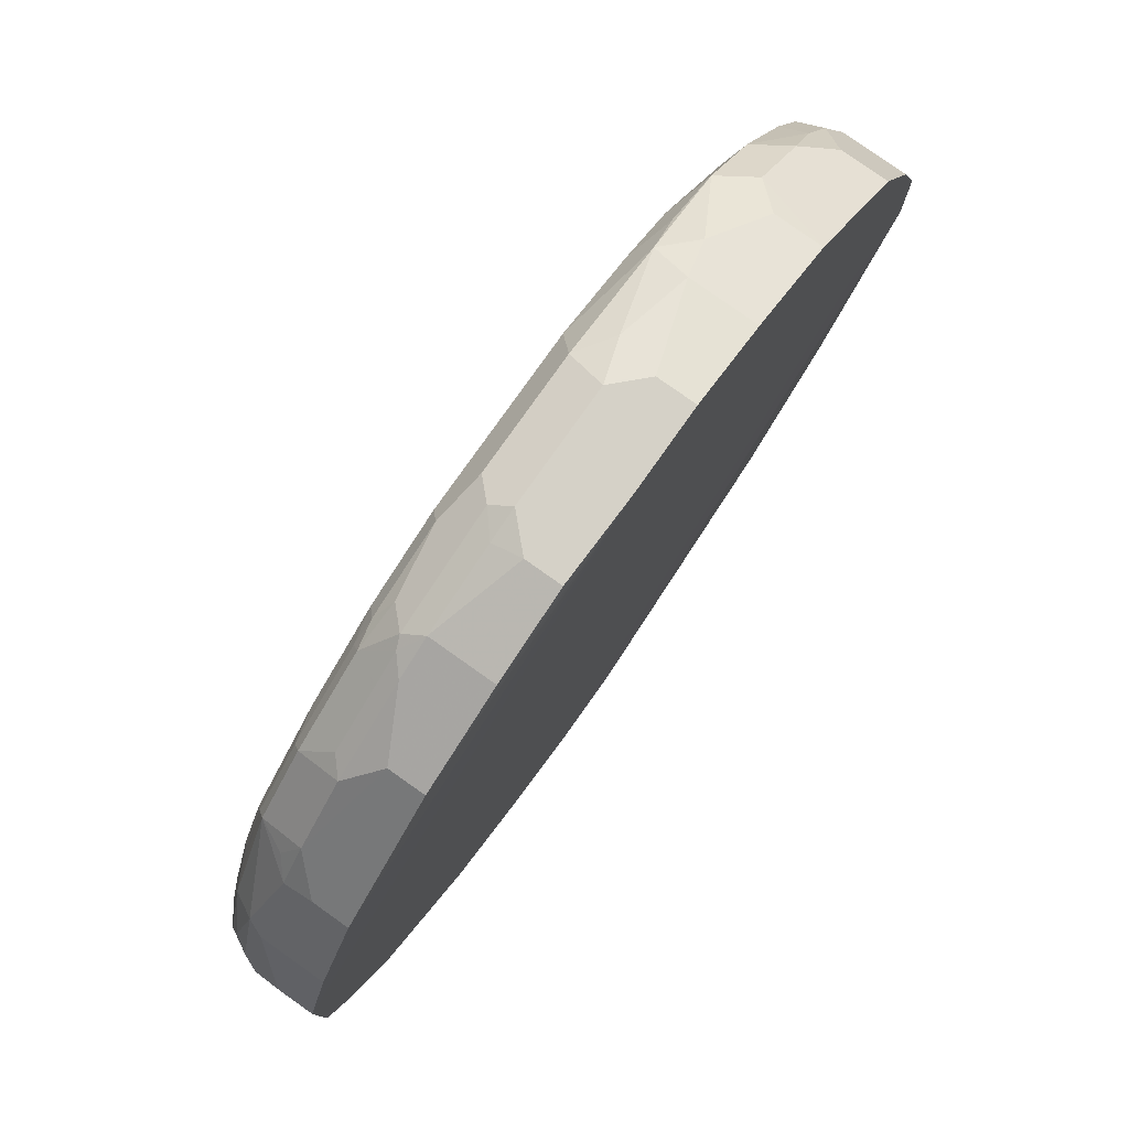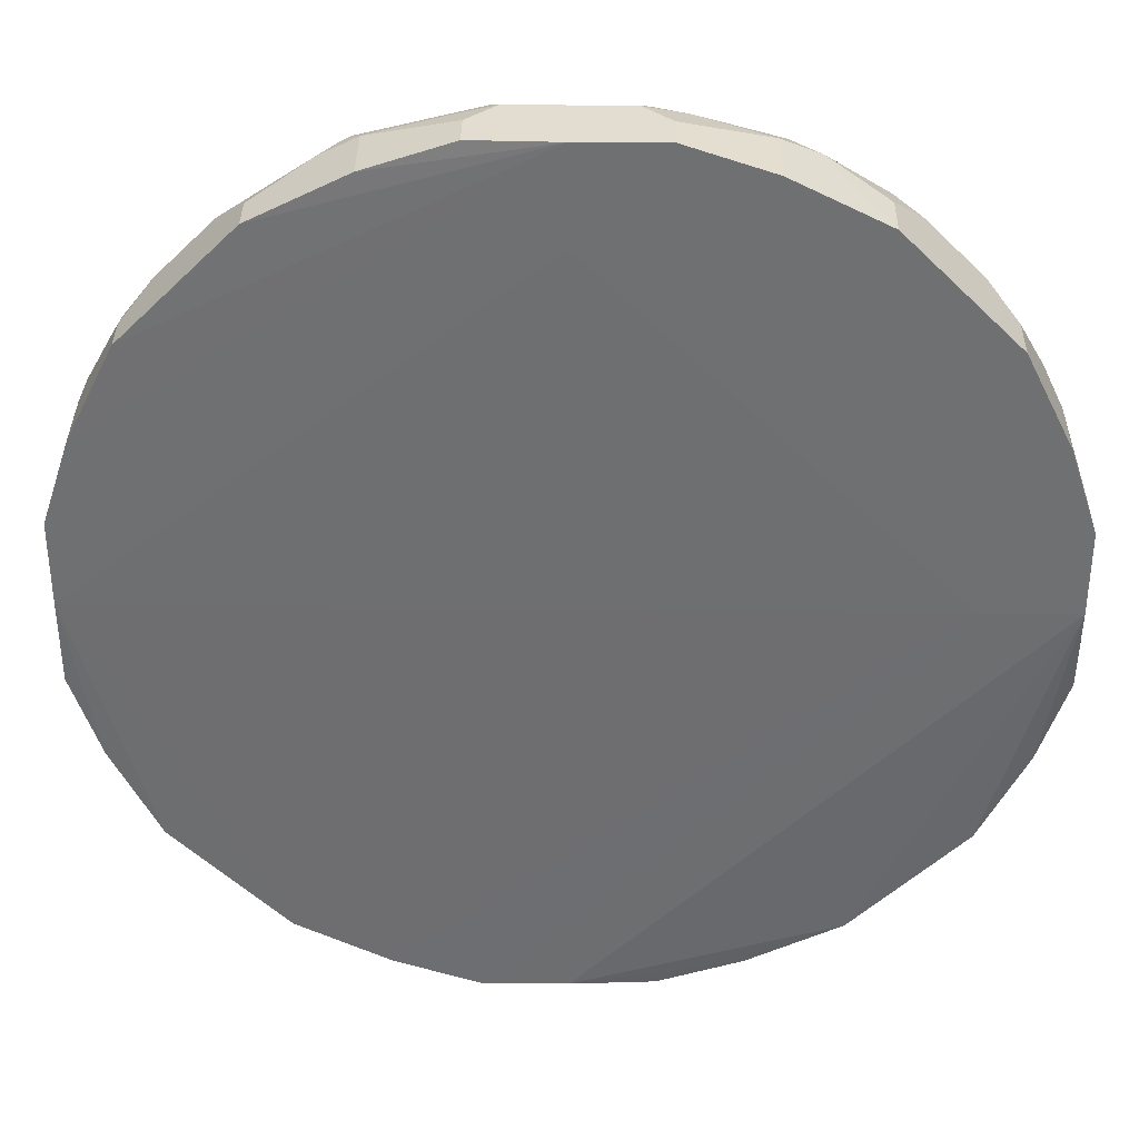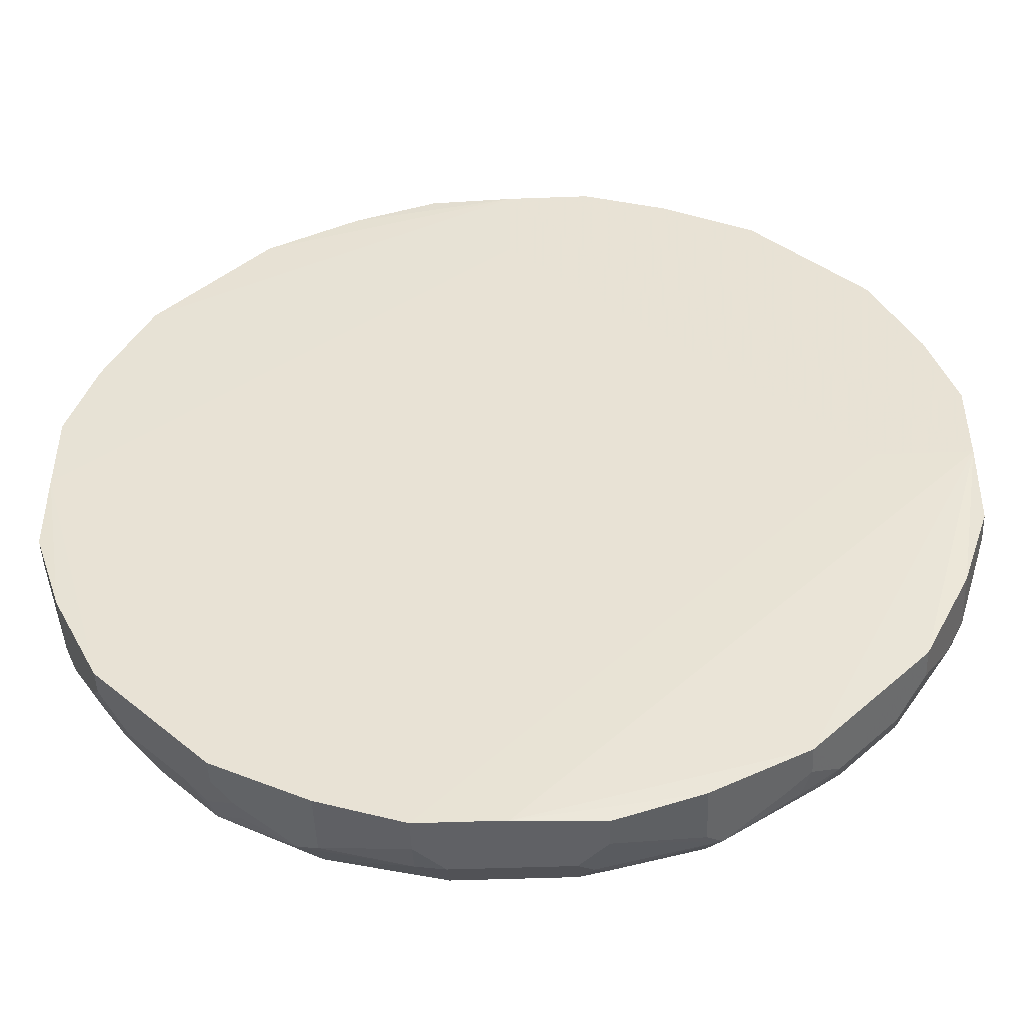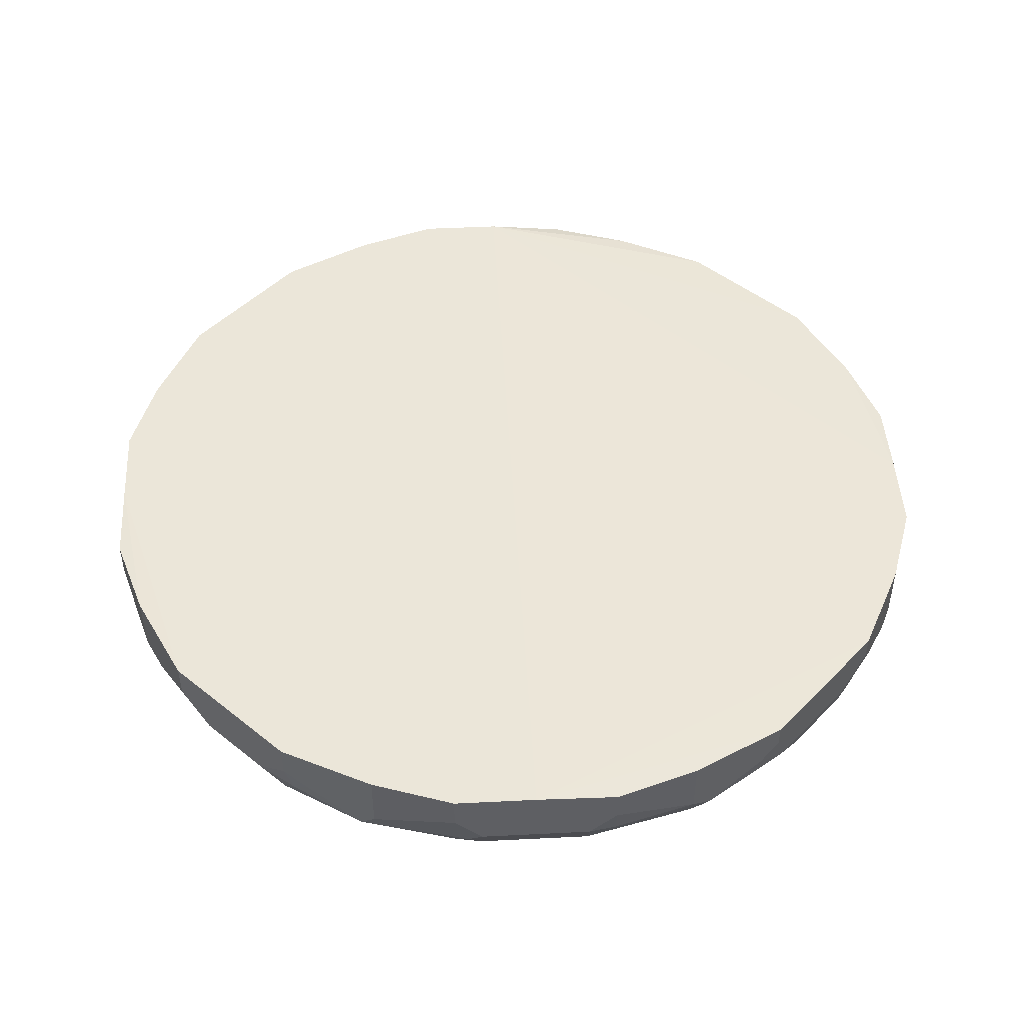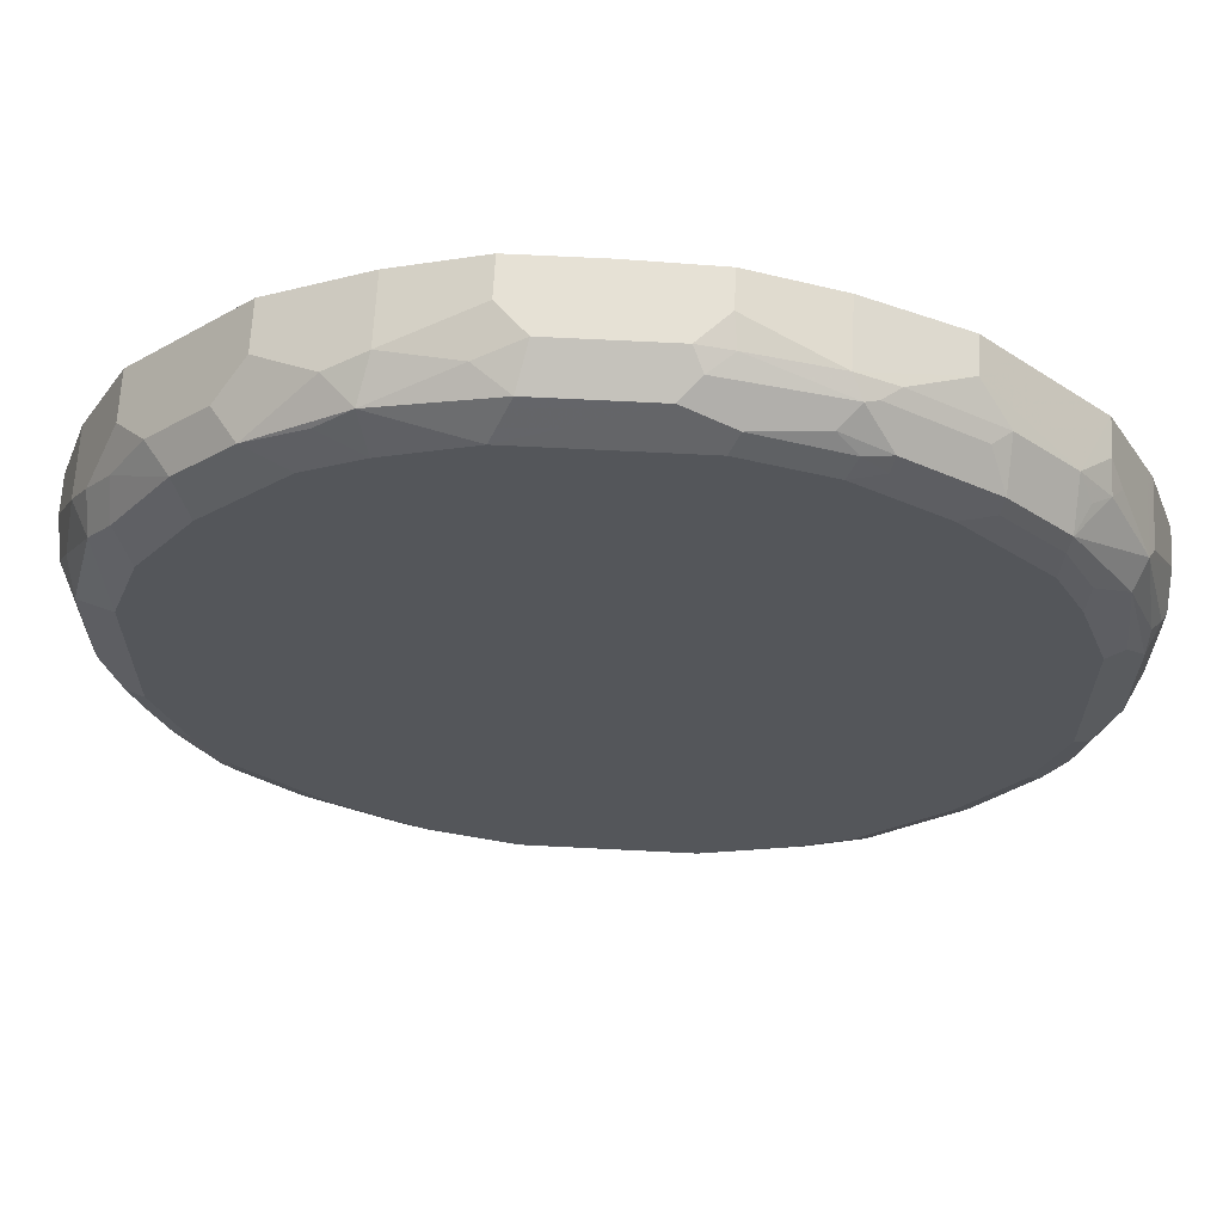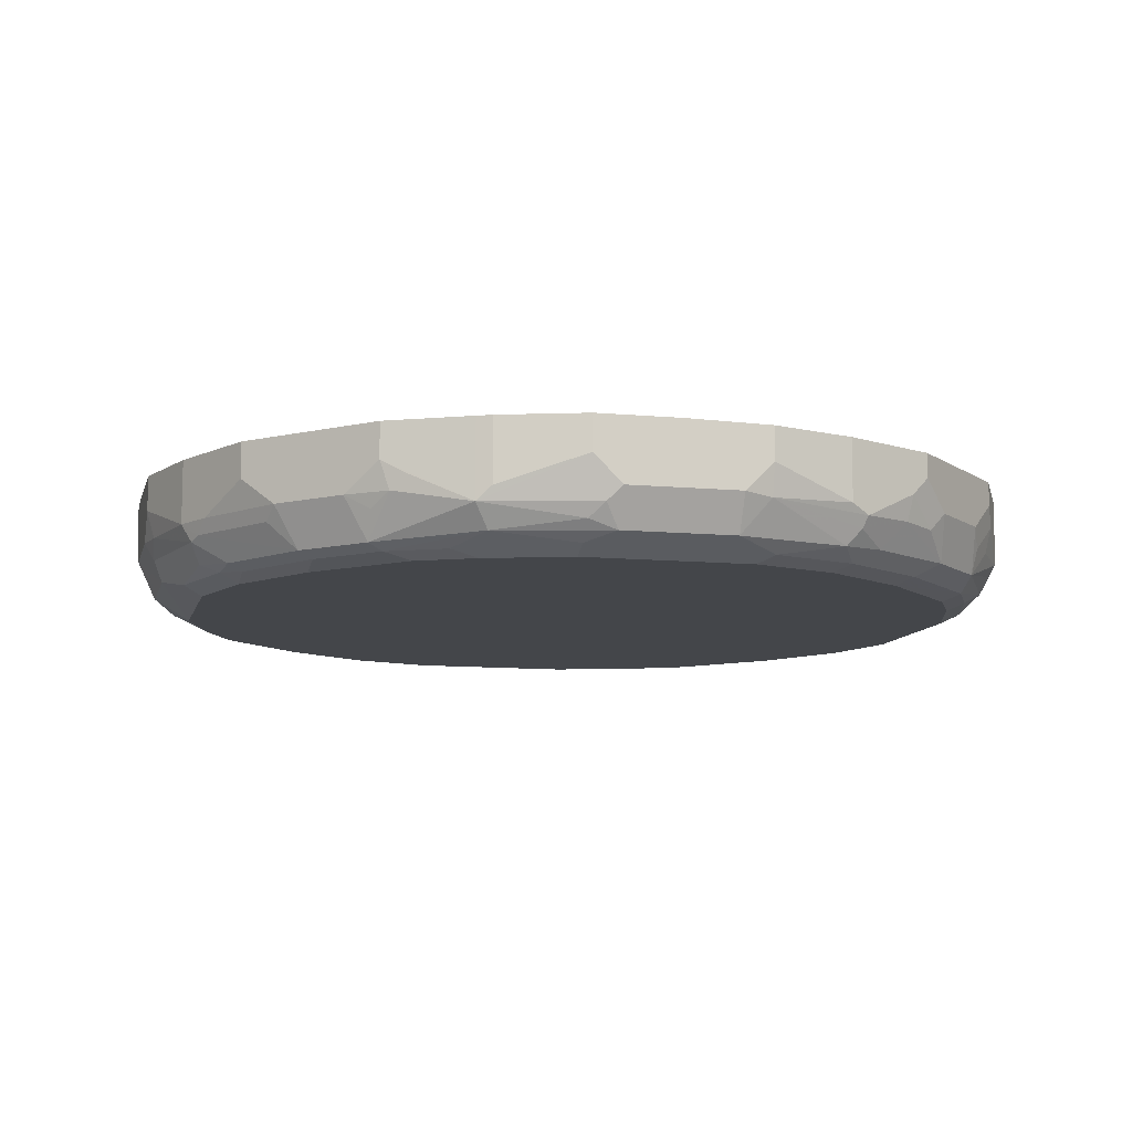
<metadata>
{"format":"obj","ext":"obj","renderer":"f3d","projection":"perspective","resolution":1024,"background":"white","views":[{"elev":79.1,"azim":125.3,"up":"+Z"},{"elev":35.1,"azim":-179.2,"up":"+Z"},{"elev":-47.9,"azim":-177.6,"up":"+Z"},{"elev":48.0,"azim":86.8,"up":"+Y"},{"elev":64.7,"azim":3.0,"up":"+Z"},{"elev":-9.8,"azim":76.4,"up":"+Y"}]}
</metadata>
<code>
v 0.03411 -0.9274 0.3137
v -0.04093 -0.9001 0.3273
v -0.04775 -0.9274 0.3137
v -0.07162 -0.9104 0.3171
v -0.1296 -0.9274 0.2932
v -0.1227 -0.9001 0.3069
v -0.0614 -0.8797 0.3273
v -0.0614 -0.8521 0.3273
v -0.1227 -0.8521 0.3069
v -0.15 -0.907 0.2932
v -0.1943 -0.9308 0.2557
v -0.2114 -0.907 0.2523
v -0.1909 -0.8865 0.2727
v -0.1909 -0.8521 0.2727
v -0.2728 -0.8521 0.1909
v -0.2728 -0.8865 0.1909
v -0.2523 -0.907 0.2114
v -0.2932 -0.907 0.15
v -0.2762 -0.9104 0.1739
v -0.2353 -0.9308 0.2148
v -0.2762 -0.9308 0.1534
v -0.2659 -0.9411 0.1228
v -0.2932 -0.9274 0.1296
v -0.2864 -0.9411 0.06138
v -0.2966 -0.9308 0.09209
v -0.3137 -0.9274 0.04774
v -0.3171 -0.9104 0.07161
v -0.3273 -0.9001 0.04094
v -0.3069 -0.9001 0.1228
v -0.3069 -0.8521 0.1228
v -0.3273 -0.8521 0.06138
v -0.3273 -0.8521 -0.000456
v -0.3273 -0.9001 -0.04093
v -0.3273 -0.8797 0.06138
v -0.3137 -0.9274 -0.03411
v -0.3 -0.9342 -0.06822
v -0.2864 -0.941 -0.0614
v -0.2659 -0.941 -0.1228
v -0.2796 -0.9342 -0.1296
v -0.2932 -0.9274 -0.1159
v -0.3 -0.9138 -0.1296
v -0.3205 -0.9138 -0.04774
v -0.3222 -0.9001 -0.06396
v -0.3069 -0.9001 -0.1228
v -0.3273 -0.8797 -0.0614
v -0.3273 -0.8587 -0.0614
v -0.3069 -0.8587 -0.1228
v -0.2932 -0.9001 -0.1501
v -0.2966 -0.9104 -0.1381
v -0.2557 -0.9308 -0.1892
v -0.2762 -0.9308 -0.1483
v -0.2591 -0.9342 -0.1705
v -0.2455 -0.9359 -0.1867
v -0.2046 -0.9359 -0.2276
v -0.2148 -0.9308 -0.2301
v -0.1534 -0.9308 -0.271
v -0.133 -0.9104 -0.3017
v -0.1943 -0.9104 -0.2608
v -0.1841 -0.9001 -0.2736
v -0.2114 -0.9001 -0.2523
v -0.2523 -0.9001 -0.2114
v -0.2728 -0.8797 -0.1909
v -0.2728 -0.8587 -0.1909
v -0.1909 -0.8587 -0.2727
v -0.1909 -0.8797 -0.2727
v -0.1739 -0.8899 -0.2813
v -0.1227 -0.8587 -0.3068
v -2.047e-05 -0.8554 -0.3273
v -0.0614 -0.8587 -0.3273
v -0.1227 -0.9001 -0.3068
v -0.0614 -0.8797 -0.3273
v -0.05115 -0.9104 -0.3222
v -0.0614 -0.9206 -0.3145
v -0.1227 -0.9274 -0.2932
v -0.04093 -0.9274 -0.3137
v 1.157e-05 -0.9274 -0.3137
v 0.04093 -0.9274 -0.3137
v 0.04093 -0.9001 -0.3273
v -0.04093 -0.9001 -0.3273
v 0.06138 -0.8554 -0.3273
v -0.2592 -0.8521 -0.000456
v 0.1228 -0.8554 -0.3068
v 0.1228 -0.9001 -0.3068
v 0.1909 -0.8554 -0.2728
v 0.3273 -0.854 5.254e-05
v -5.254e-05 -0.8521 0.2592
v -5.254e-05 -0.8521 0.3273
v 0.04093 -0.9001 0.3273
v 0.06138 -0.854 0.3273
v 0.1228 -0.854 0.3069
v 0.1909 -0.854 0.2728
v 0.1909 -0.8797 0.2728
v 0.2523 -0.9001 0.2114
v 0.2114 -0.9001 0.2523
v 0.15 -0.9001 0.2932
v 0.1381 -0.9104 0.2966
v 0.1995 -0.9104 0.2557
v 0.2097 -0.9308 0.2353
v 0.1484 -0.9308 0.2762
v 0.1296 -0.9138 0.3
v 0.1228 -0.9001 0.3069
v 0.06138 -0.8797 0.3273
v 0.06394 -0.9001 0.3222
v 0.04776 -0.9138 0.3205
v 0.116 -0.9274 0.2932
v 0.1296 -0.9342 0.2796
v 0.0682 -0.9342 0.3
v 0.1228 -0.9411 0.2659
v 0.06138 -0.9411 0.2864
v 1.157e-05 -0.9411 0.2864
v -0.1637 -0.9411 0.2455
v -0.1227 -0.9411 0.2659
v -0.1534 -0.9308 0.2762
v -0.0614 -0.9411 0.2864
v -0.225 -0.9411 0.1841
v 0.1841 -0.9411 0.225
v 0.2071 -0.9359 0.225
v 0.1458 -0.9359 0.2659
v 0.248 -0.9359 0.1841
v 0.2455 -0.9411 0.1637
v 0.2685 -0.9359 0.1432
v 0.2659 -0.9411 0.1227
v 0.2864 -0.9411 0.0614
v 0.2932 -0.9274 0.1227
v 0.2506 -0.9308 0.1943
v 0.3018 -0.9104 0.133
v 0.3145 -0.9206 0.0614
v 0.3137 -0.9274 0.04093
v 0.3 -0.9342 0.0614
v 0.3137 -0.9274 -0.04093
v 0.3273 -0.9001 0.04093
v 0.3222 -0.9104 0.05115
v 0.3273 -0.8797 0.0614
v 0.3068 -0.9001 0.1227
v 0.3068 -0.854 0.1227
v 0.3273 -0.854 0.0614
v 0.3018 -0.854 0.1329
v 0.2728 -0.854 0.1909
v 0.2728 -0.8797 0.1909
v 0.2813 -0.8899 0.1739
v 0.2736 -0.9001 0.1841
v 0.2608 -0.9104 0.1943
v 0.3273 -0.9001 -1.157e-05
v 0.3273 -0.8554 -0.06138
v 0.3068 -0.8554 -0.1228
v 0.2728 -0.8554 -0.1909
v 0.2728 -0.8729 -0.1909
v 0.3068 -0.9001 -0.1228
v 0.2796 -0.8865 -0.1773
v 0.3 -0.907 -0.1364
v 0.3222 -0.9027 -0.06138
v 0.3273 -0.8797 -0.06138
v 0.3273 -0.9001 -0.04093
v 0.2932 -0.9274 -0.1228
v 0.2966 -0.9155 -0.133
v 0.2762 -0.9053 -0.1739
v 0.2762 -0.9257 -0.1534
v 0.2762 -0.9359 -0.133
v 0.2966 -0.9359 -0.07163
v 0.2864 -0.941 -0.06138
v 0.2659 -0.941 -0.1228
v 0.225 -0.941 -0.1841
v 0.1636 -0.941 -0.2455
v 0.1739 -0.9359 -0.2557
v 0.2353 -0.9359 -0.1943
v 0.2353 -0.9257 -0.2148
v 0.2591 -0.907 -0.1977
v 0.2523 -0.8933 -0.2114
v 0.1943 -0.9257 -0.2557
v 0.1228 -0.9274 -0.2932
v 0.133 -0.9155 -0.2966
v 0.06138 -0.9027 -0.3222
v 0.1364 -0.907 -0.3
v 0.06138 -0.8797 -0.3273
v 0.07163 -0.9359 -0.2966
v 0.133 -0.9359 -0.2762
v 0.1228 -0.941 -0.2659
v 0.06138 -0.941 -0.2864
v -0.0614 -0.941 -0.2864
v -0.0614 -0.9342 -0.3
v -0.1227 -0.941 -0.2659
v -0.1432 -0.9359 -0.2685
v -0.1841 -0.941 -0.225
v -0.2455 -0.941 -0.1637
v 0.1773 -0.8865 -0.2796
v 0.1739 -0.9053 -0.2762
v 0.1977 -0.907 -0.2591
v 0.2114 -0.8933 -0.2523
v 0.1909 -0.8729 -0.2728
f 136 85 87
f 136 131 85
f 133 131 136
f 142 141 93
f 144 85 143
f 145 85 144
f 145 146 85
f 143 85 131
f 138 137 87
f 94 98 93
f 138 91 93
f 139 138 93
f 141 125 126
f 97 98 94
f 119 125 98
f 125 93 98
f 142 93 125
f 145 147 146
f 142 125 141
f 138 87 91
f 148 147 145
f 155 151 154
f 148 150 149
f 159 130 123
f 141 139 93
f 154 130 159
f 154 159 158
f 154 158 157
f 155 154 157
f 155 157 156
f 155 156 150
f 155 150 151
f 148 149 147
f 154 151 130
f 153 131 130
f 153 143 131
f 153 144 143
f 152 148 145
f 152 145 144
f 152 144 153
f 152 153 151
f 152 151 148
f 148 151 150
f 151 153 130
f 140 139 141
f 120 117 116
f 140 126 139
f 124 122 123
f 123 122 24
f 122 116 24
f 120 116 122
f 120 122 121
f 120 121 119
f 120 119 117
f 117 119 98
f 118 117 98
f 118 98 99
f 118 99 106
f 118 106 108
f 118 108 117
f 108 116 117
f 115 24 116
f 108 109 116
f 109 111 116
f 111 115 116
f 159 123 160
f 124 121 122
f 124 119 121
f 124 125 119
f 124 126 125
f 139 126 138
f 138 126 137
f 135 137 126
f 135 87 137
f 135 136 87
f 135 133 136
f 134 133 135
f 134 135 126
f 134 126 133
f 140 141 126
f 133 126 131
f 127 132 126
f 127 128 132
f 128 131 132
f 128 130 131
f 128 123 130
f 129 124 123
f 129 128 124
f 124 128 127
f 124 127 126
f 132 131 126
f 159 160 158
f 12 17 11
f 161 162 158
f 185 186 173
f 185 173 83
f 78 79 80
f 174 80 83
f 174 78 80
f 56 57 74
f 51 40 41
f 51 39 40
f 52 39 51
f 52 38 39
f 37 38 24
f 123 24 179
f 181 179 24
f 181 24 183
f 184 183 24
f 184 24 38
f 184 38 52
f 184 52 53
f 184 53 54
f 187 186 185
f 187 169 186
f 187 188 169
f 187 185 188
f 22 24 115
f 15 8 32
f 2 88 8
f 2 1 88
f 20 11 17
f 173 169 171
f 173 186 169
f 149 150 156
f 149 156 167
f 184 54 183
f 149 167 168
f 168 146 147
f 84 85 146
f 84 146 168
f 188 168 169
f 188 84 168
f 188 189 84
f 84 189 83
f 185 83 189
f 185 189 188
f 149 168 147
f 161 158 160
f 54 181 183
f 182 54 56
f 172 83 173
f 172 173 171
f 172 171 170
f 170 171 169
f 170 169 164
f 164 169 165
f 166 165 169
f 166 169 168
f 166 168 167
f 166 167 156
f 166 156 157
f 166 157 165
f 158 165 157
f 162 165 158
f 162 164 165
f 162 163 164
f 162 123 163
f 161 160 123
f 161 123 162
f 172 174 83
f 172 78 174
f 172 77 78
f 172 170 77
f 182 56 74
f 182 74 181
f 181 74 179
f 180 179 74
f 180 74 75
f 180 75 76
f 180 76 179
f 77 179 76
f 77 175 179
f 182 181 54
f 176 178 175
f 178 123 179
f 177 163 123
f 177 123 178
f 177 178 176
f 177 176 163
f 176 164 163
f 170 164 176
f 170 176 175
f 170 175 77
f 178 179 175
f 22 115 20
f 129 123 128
f 20 111 11
f 43 45 44
f 43 44 41
f 43 41 42
f 43 42 33
f 42 35 33
f 36 35 42
f 36 42 41
f 36 41 40
f 36 40 39
f 36 39 38
f 36 38 37
f 36 37 24
f 36 24 35
f 26 24 25
f 26 35 24
f 26 28 35
f 28 33 35
f 34 28 29
f 34 29 31
f 43 33 45
f 45 33 46
f 45 46 44
f 44 46 47
f 62 63 61
f 62 61 48
f 50 49 48
f 50 48 61
f 50 61 60
f 55 50 60
f 58 55 60
f 58 60 59
f 58 59 57
f 34 31 28
f 55 57 56
f 55 54 50
f 50 54 53
f 50 53 52
f 50 52 51
f 50 51 41
f 50 41 49
f 49 41 44
f 49 44 48
f 44 47 48
f 55 56 54
f 62 48 63
f 28 31 33
f 31 15 32
f 12 14 15
f 14 8 15
f 9 8 14
f 10 9 14
f 10 14 13
f 10 13 12
f 10 12 11
f 10 11 5
f 10 5 6
f 10 6 9
f 6 8 9
f 7 8 6
f 7 2 8
f 4 2 7
f 4 7 6
f 4 6 5
f 4 5 3
f 4 3 2
f 2 3 1
f 13 14 12
f 16 12 15
f 16 17 12
f 18 17 16
f 30 15 31
f 30 31 29
f 30 29 15
f 16 15 29
f 18 16 29
f 21 19 18
f 23 21 18
f 23 18 29
f 27 23 29
f 31 32 33
f 27 29 28
f 27 26 23
f 23 26 25
f 23 25 24
f 23 24 22
f 23 22 21
f 21 22 20
f 21 20 19
f 19 20 17
f 19 17 18
f 27 28 26
f 48 47 63
f 58 57 55
f 47 46 32
f 103 102 88
f 103 88 104
f 103 104 100
f 20 115 111
f 103 100 101
f 103 101 102
f 101 90 102
f 101 92 90
f 101 95 92
f 102 89 88
f 96 95 101
f 96 100 99
f 96 99 98
f 96 98 97
f 96 97 94
f 96 94 95
f 95 94 92
f 92 94 93
f 92 93 91
f 92 91 90
f 47 32 63
f 90 91 87
f 102 90 89
f 105 104 1
f 114 112 110
f 114 110 1
f 114 1 3
f 114 3 5
f 114 5 112
f 113 112 5
f 113 5 11
f 113 11 111
f 113 111 112
f 104 88 1
f 112 111 110
f 110 109 1
f 107 105 1
f 107 1 109
f 107 109 108
f 107 108 106
f 107 106 105
f 105 106 99
f 105 99 100
f 105 100 104
f 110 111 109
f 90 87 89
f 96 101 100
f 88 87 8
f 73 74 57
f 73 57 72
f 57 70 71
f 57 67 70
f 67 69 70
f 67 68 69
f 67 64 68
f 66 65 64
f 89 87 88
f 66 64 67
f 66 67 57
f 66 57 59
f 66 59 65
f 60 65 59
f 60 64 65
f 60 61 63
f 60 63 64
f 63 32 64
f 46 33 32
f 73 75 74
f 73 72 75
f 72 57 71
f 72 77 76
f 87 32 8
f 81 32 87
f 86 81 87
f 86 87 85
f 86 85 81
f 72 76 75
f 82 85 84
f 82 84 83
f 82 83 80
f 82 80 81
f 82 81 85
f 68 64 32
f 68 32 80
f 68 80 69
f 69 80 79
f 71 70 69
f 71 69 79
f 72 71 79
f 72 79 78
f 72 78 77
f 80 32 81

</code>
